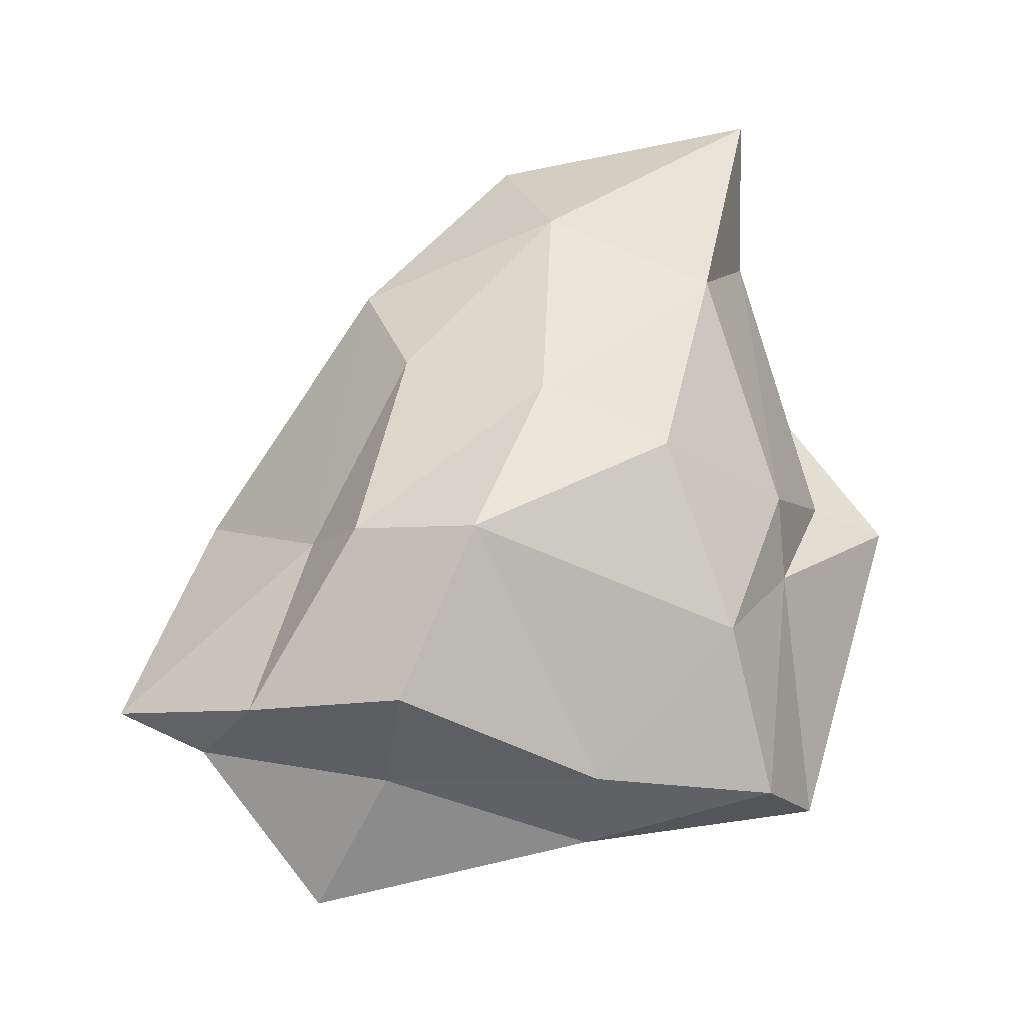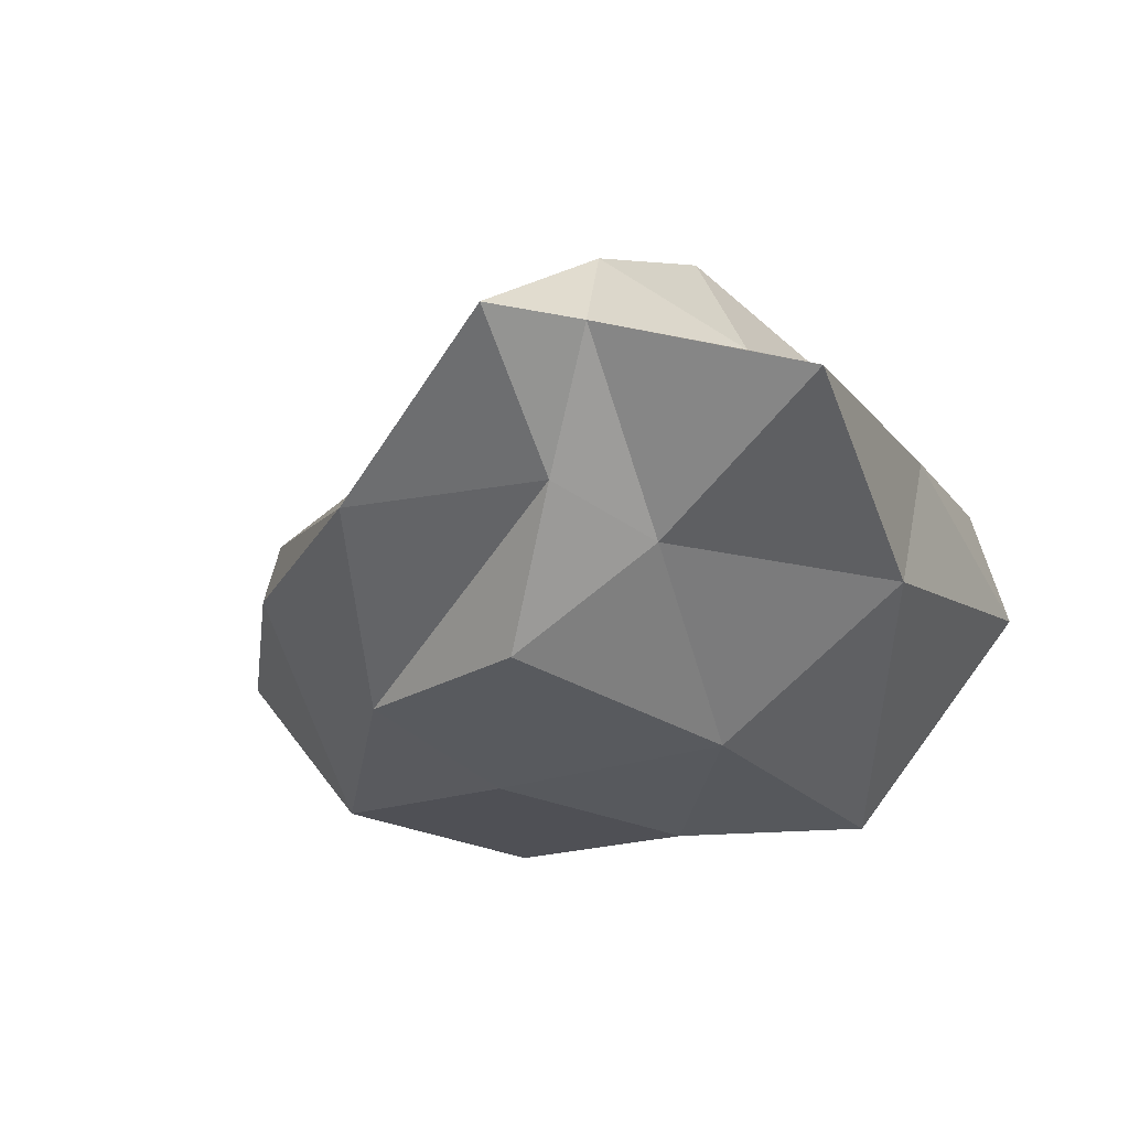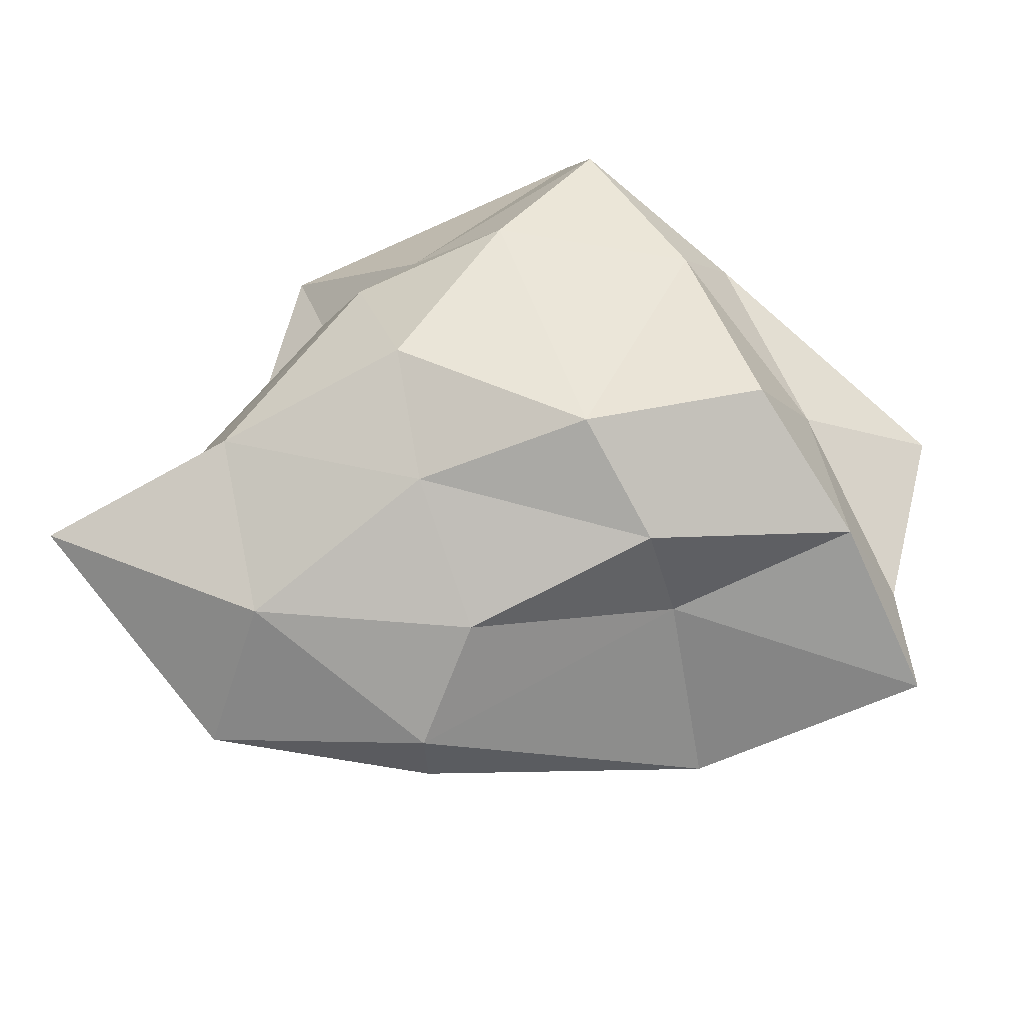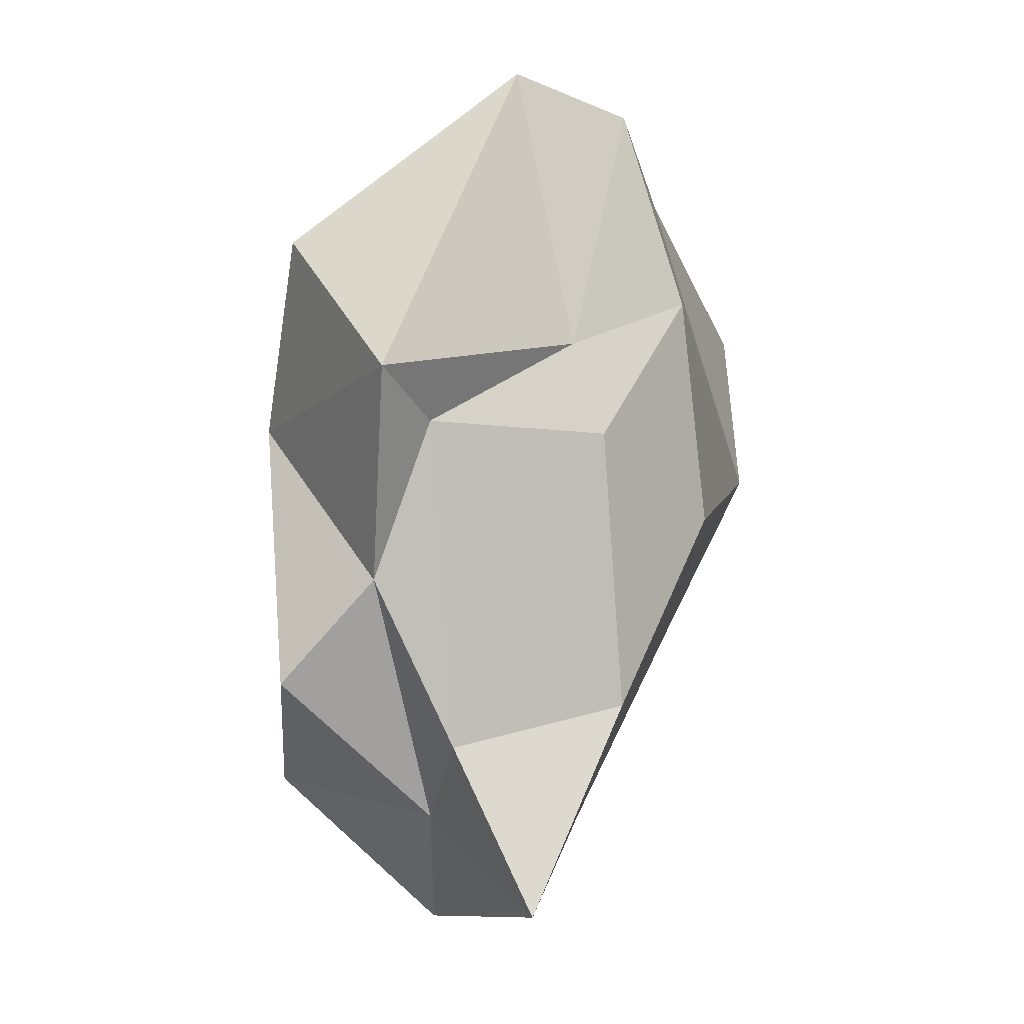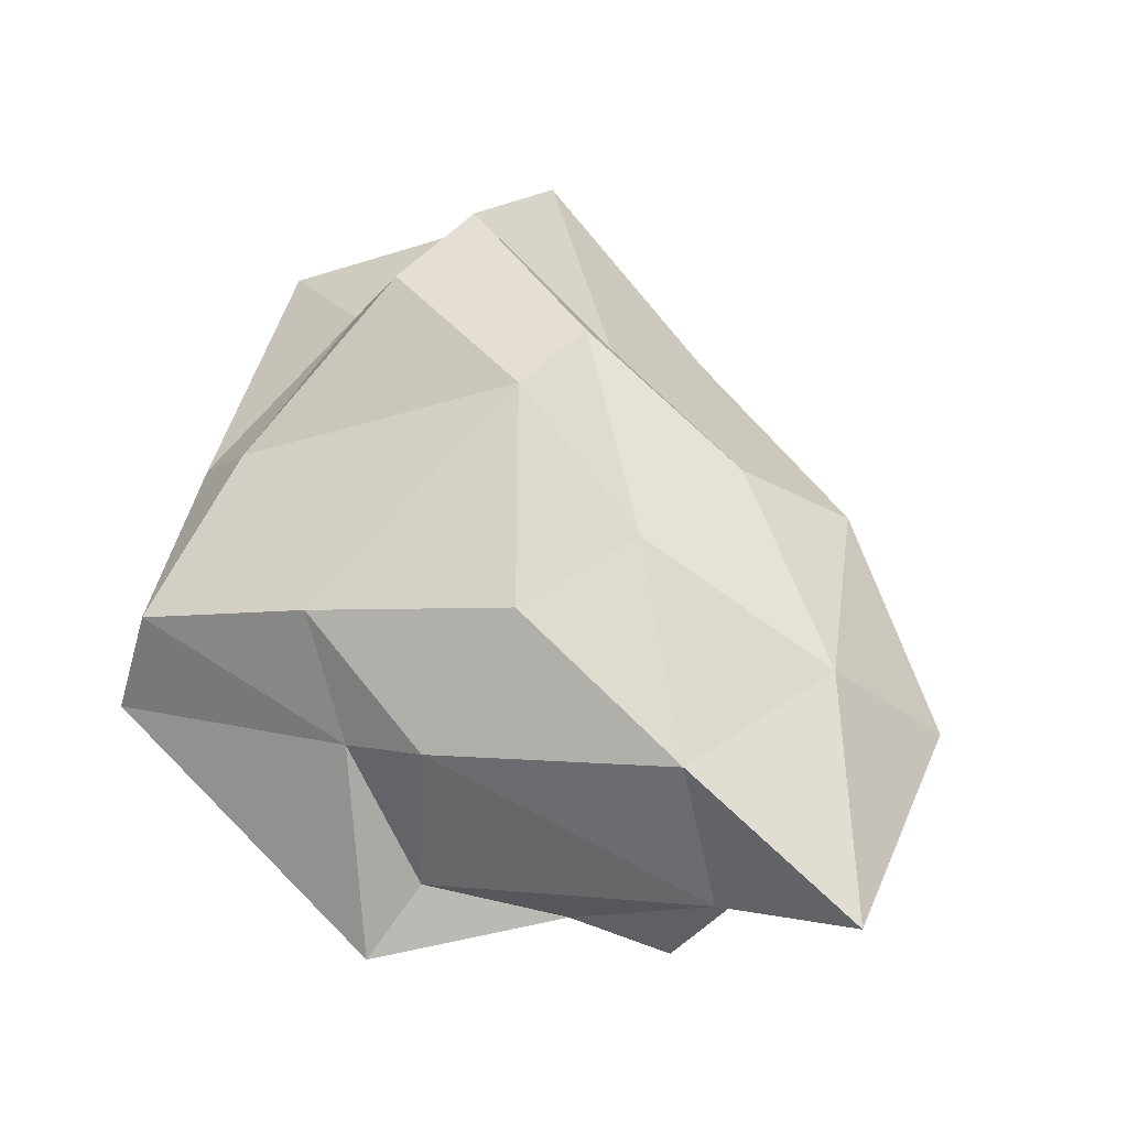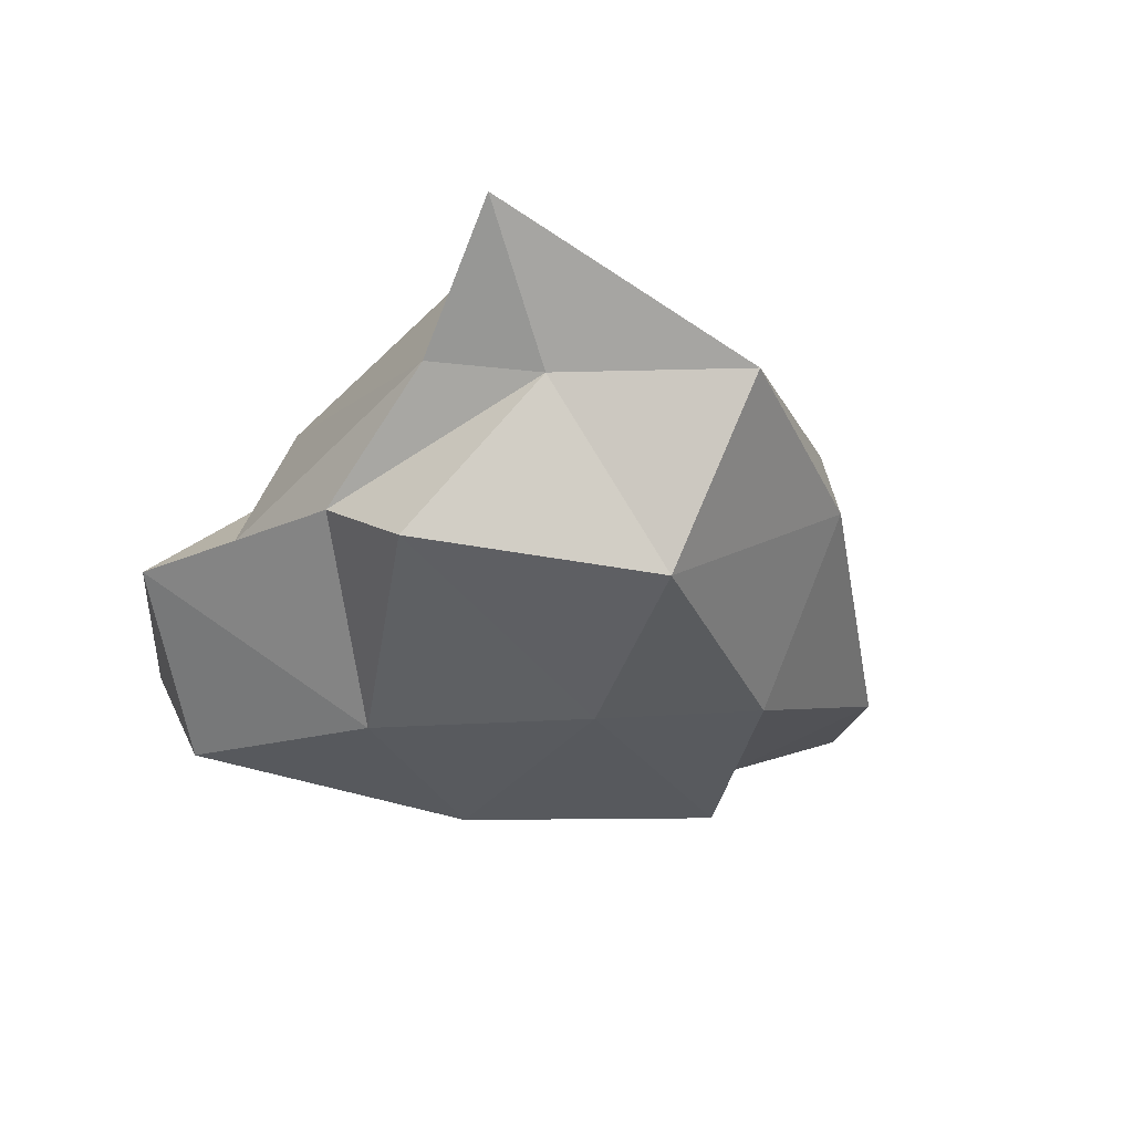
<metadata>
{"format":"obj","ext":"obj","renderer":"f3d","projection":"perspective","resolution":1024,"background":"white","views":[{"elev":77.0,"azim":-90.0,"up":"+Y"},{"elev":-27.4,"azim":-143.6,"up":"+Y"},{"elev":68.2,"azim":142.8,"up":"+Y"},{"elev":75.0,"azim":96.3,"up":"+Z"},{"elev":59.3,"azim":26.4,"up":"+Y"},{"elev":-32.2,"azim":66.6,"up":"+Y"}]}
</metadata>
<code>
o bush_4
v -0.09442 0.000843 -0.1924
v 0.2154 0.02311 0.2336
v -0.1449 -0.009987 0.2919
v -0.4099 0.1627 -0.2027
v -0.2232 0.1889 -0.4029
v 0.2125 0.1506 -0.1717
v 0.001833 0.1231 0.3104
v -0.3093 0.2527 0.241
v -0.2364 0.3757 -0.1138
v 0.1134 0.2919 -0.1143
v 0.3801 0.2479 0.2279
v 0.01289 0.3597 0.1378
v -0.1564 -0.01703 0.03098
v 0.06493 -0.01473 -0.002011
v -0.0132 -0.02324 0.1762
v 0.2604 0.01302 0.01761
v 0.08716 0.01543 -0.1545
v -0.2228 0.08116 -0.1617
v -0.3406 0.09066 0.03824
v -0.1848 0.1076 -0.2613
v -0.2632 0.2013 -0.3174
v -0.01546 0.109 -0.3241
v 0.297 0.1531 0.1432
v 0.3636 0.1592 -0.01584
v -0.01716 0.08514 0.383
v 0.1282 0.09078 0.2681
v -0.3533 0.2139 0.06215
v -0.3177 0.1589 0.2901
v -0.2355 0.3023 -0.2609
v -0.2974 0.2551 -0.1316
v 0.2062 0.2117 -0.159
v -0.06304 0.2531 -0.2076
v 0.2518 0.1694 0.232
v -0.09258 0.2306 0.2623
v -0.2997 0.2899 0.07111
v -0.06642 0.3412 -0.1596
v 0.2674 0.2773 0.02955
v -0.01954 0.2641 0.255
v 0.1932 0.3032 0.1842
v -0.1593 0.32 0.2009
v -0.07615 0.3987 -0.04464
v 0.07339 0.3465 0.01999
f 1 14 13
f 2 14 16
f 1 13 18
f 1 18 20
f 1 20 17
f 2 16 23
f 3 15 25
f 4 19 27
f 5 21 29
f 6 22 31
f 2 23 26
f 3 25 28
f 4 27 30
f 5 29 32
f 6 31 24
f 7 33 38
f 8 34 40
f 9 35 41
f 10 36 42
f 11 37 39
f 39 42 12
f 39 37 42
f 37 10 42
f 42 41 12
f 42 36 41
f 36 9 41
f 41 40 12
f 41 35 40
f 35 8 40
f 40 38 12
f 40 34 38
f 34 7 38
f 38 39 12
f 38 33 39
f 33 11 39
f 24 37 11
f 24 31 37
f 31 10 37
f 32 36 10
f 32 29 36
f 29 9 36
f 30 35 9
f 30 27 35
f 27 8 35
f 28 34 8
f 28 25 34
f 25 7 34
f 26 33 7
f 26 23 33
f 23 11 33
f 31 32 10
f 31 22 32
f 22 5 32
f 29 30 9
f 29 21 30
f 21 4 30
f 27 28 8
f 27 19 28
f 19 3 28
f 25 26 7
f 25 15 26
f 15 2 26
f 23 24 11
f 23 16 24
f 16 6 24
f 17 22 6
f 17 20 22
f 20 5 22
f 20 21 5
f 20 18 21
f 18 4 21
f 18 19 4
f 18 13 19
f 13 3 19
f 16 17 6
f 16 14 17
f 14 1 17
f 13 15 3
f 13 14 15
f 14 2 15

</code>
